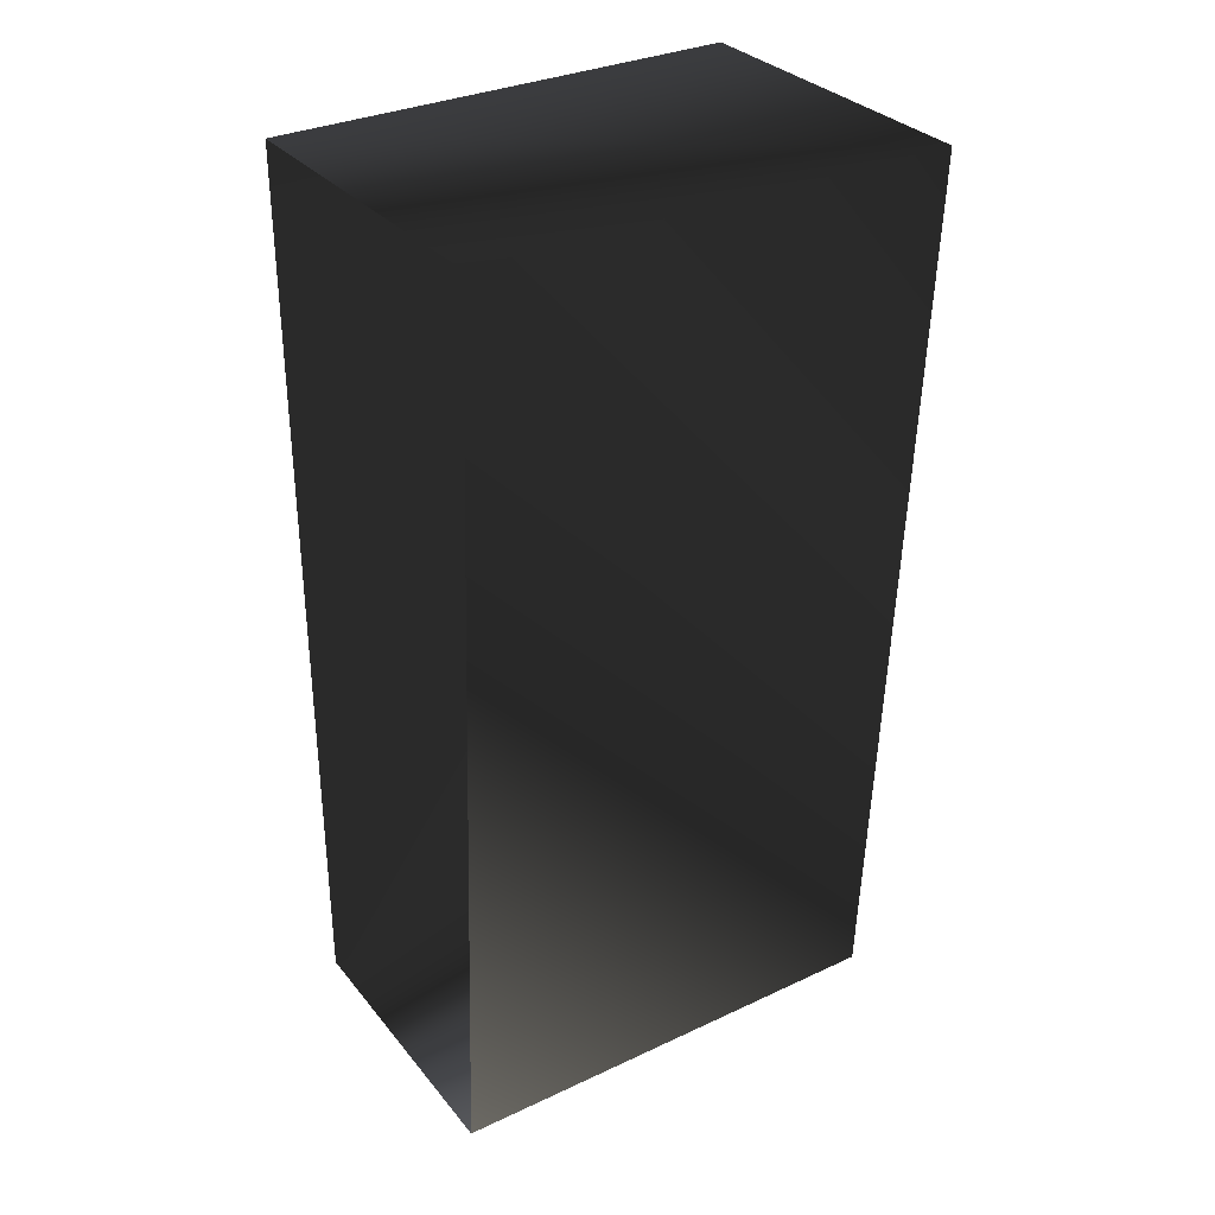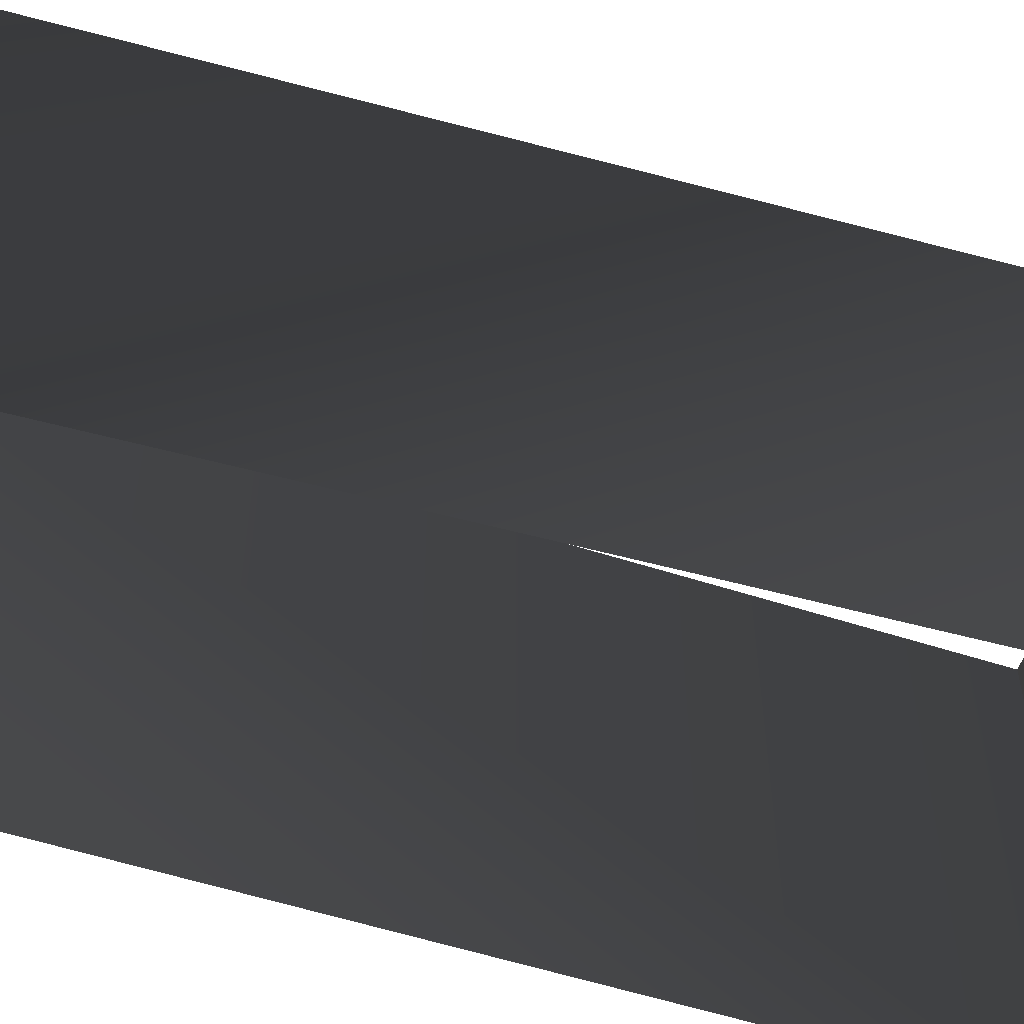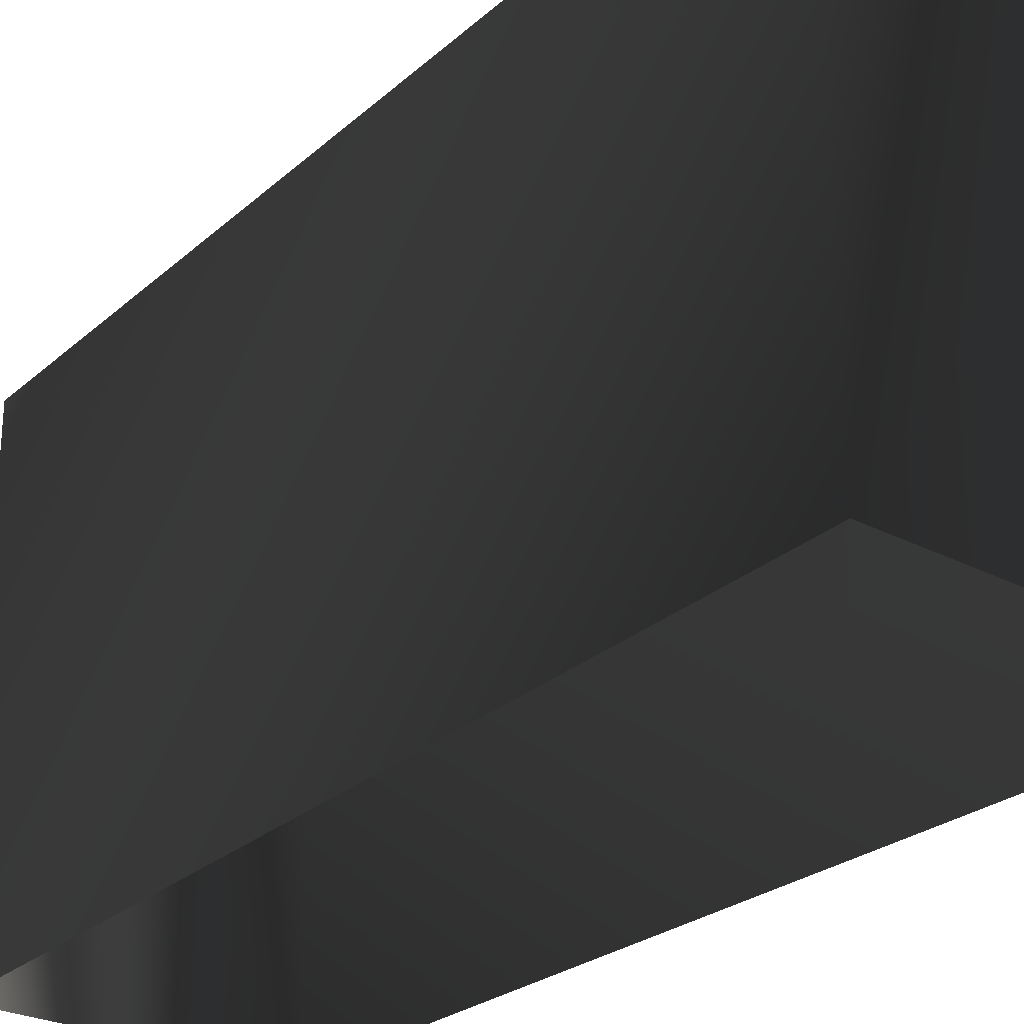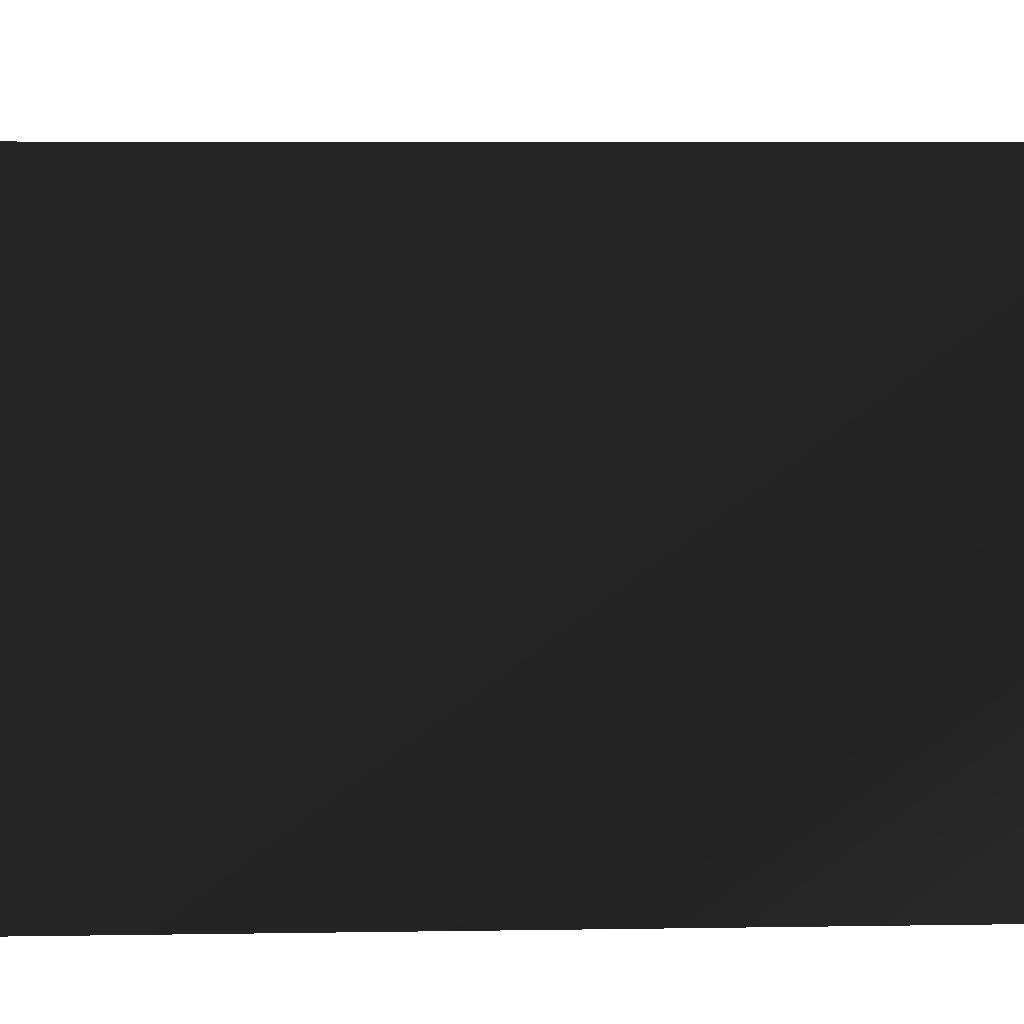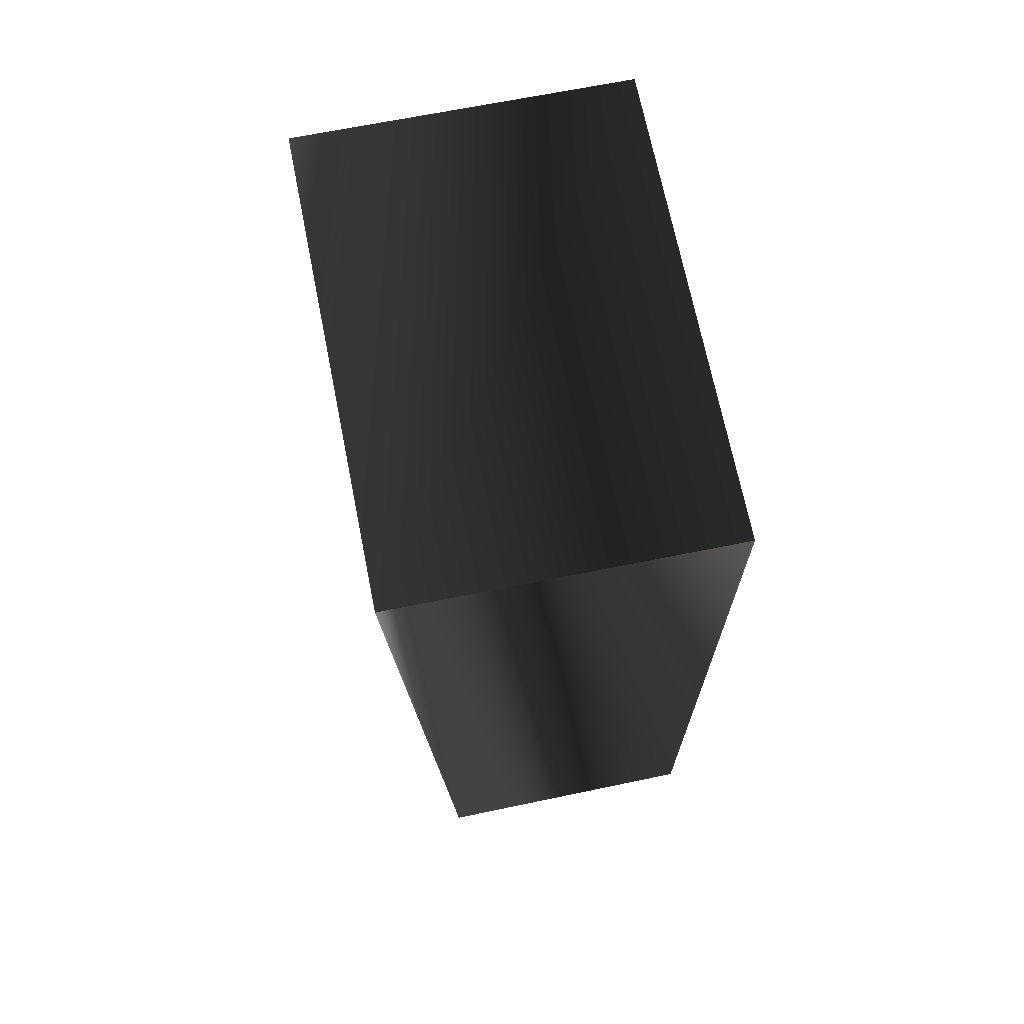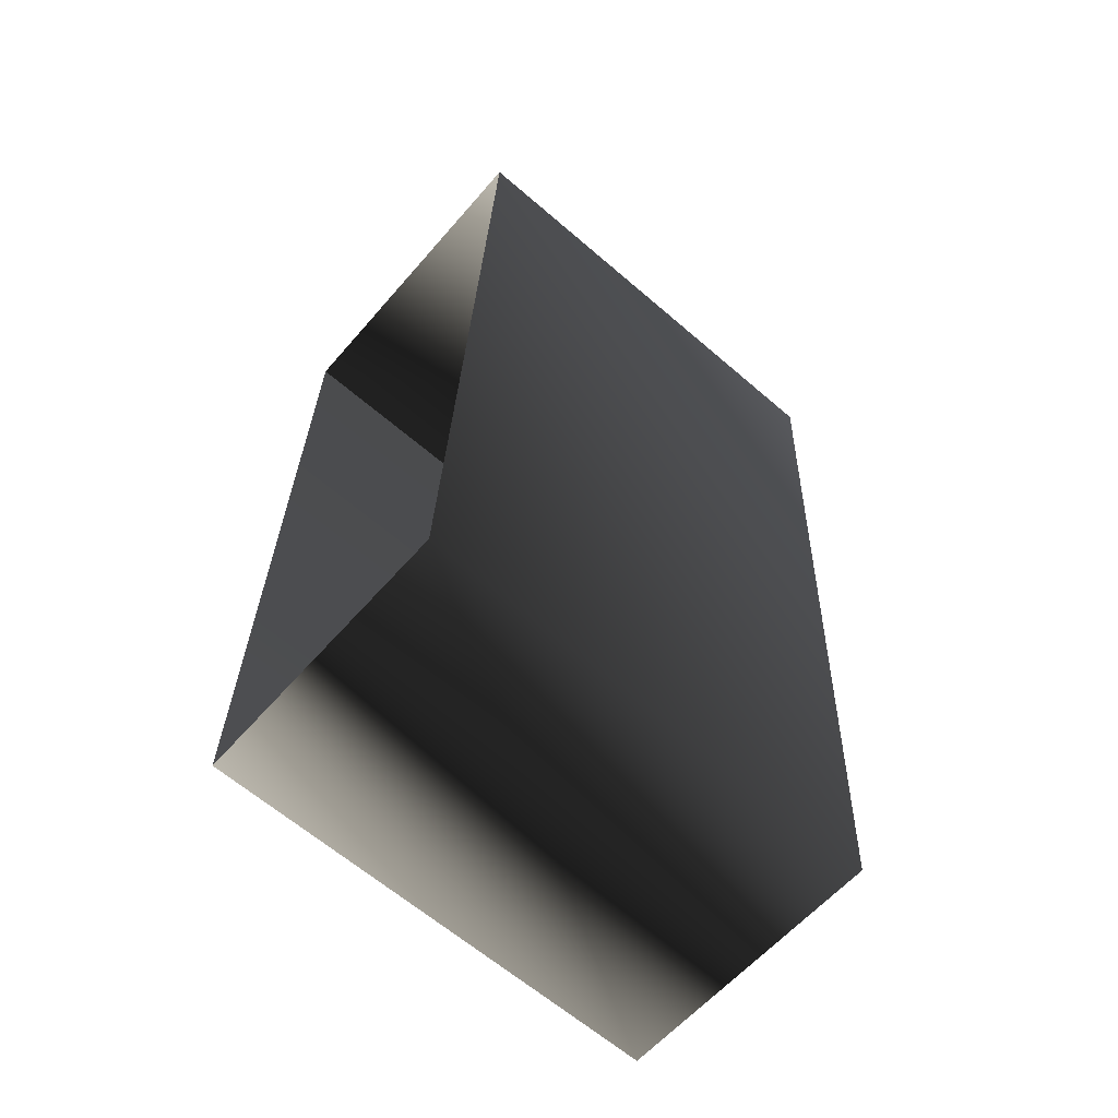
<metadata>
{"format":"obj","ext":"obj","renderer":"f3d","projection":"perspective","resolution":1024,"background":"white","views":[{"elev":32.0,"azim":-123.3,"up":"+Z"},{"elev":-55.9,"azim":-108.7,"up":"+Y"},{"elev":-26.8,"azim":-39.4,"up":"+Y"},{"elev":6.0,"azim":87.0,"up":"+Y"},{"elev":69.4,"azim":-11.3,"up":"+Z"},{"elev":-63.8,"azim":-131.0,"up":"+Z"}]}
</metadata>
<code>
g Way_65
v 3 0 7.75
v -4 0 7.75
v -3 0 -11.75
v 3 0 -11.5
v 3 0 7.75
v 3 10 7.75
v -4 10 7.75
v -3 10 -11.75
v 3 10 -11.5
v 3 10 7.75
f 6 2 1
f 2 6 7
f 7 3 2
f 3 7 8
f 8 4 3
f 4 8 9
f 9 5 4
f 5 9 10
f 10 1 5
f 1 10 6

</code>
